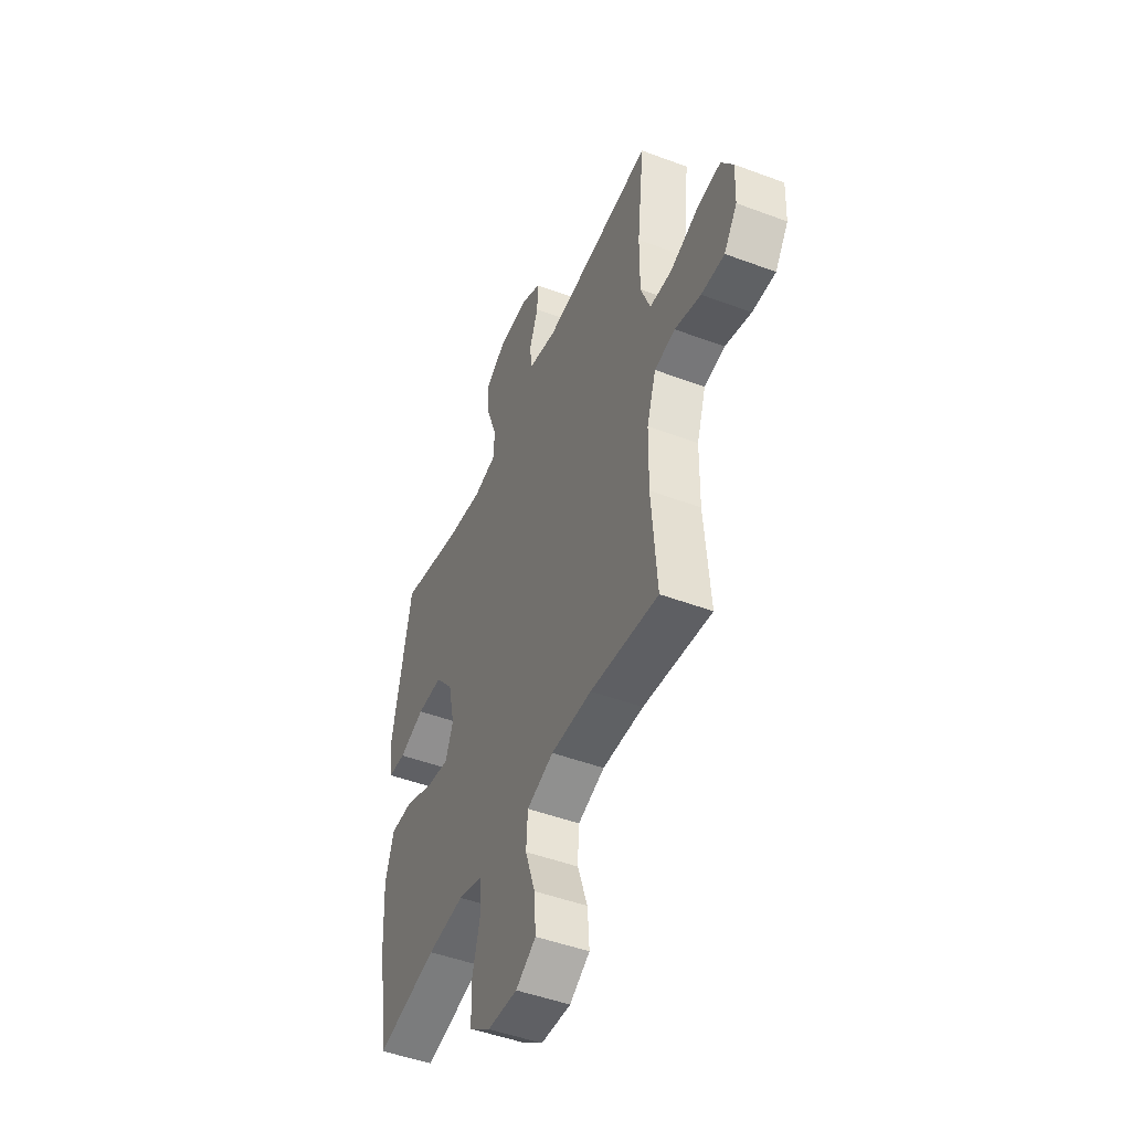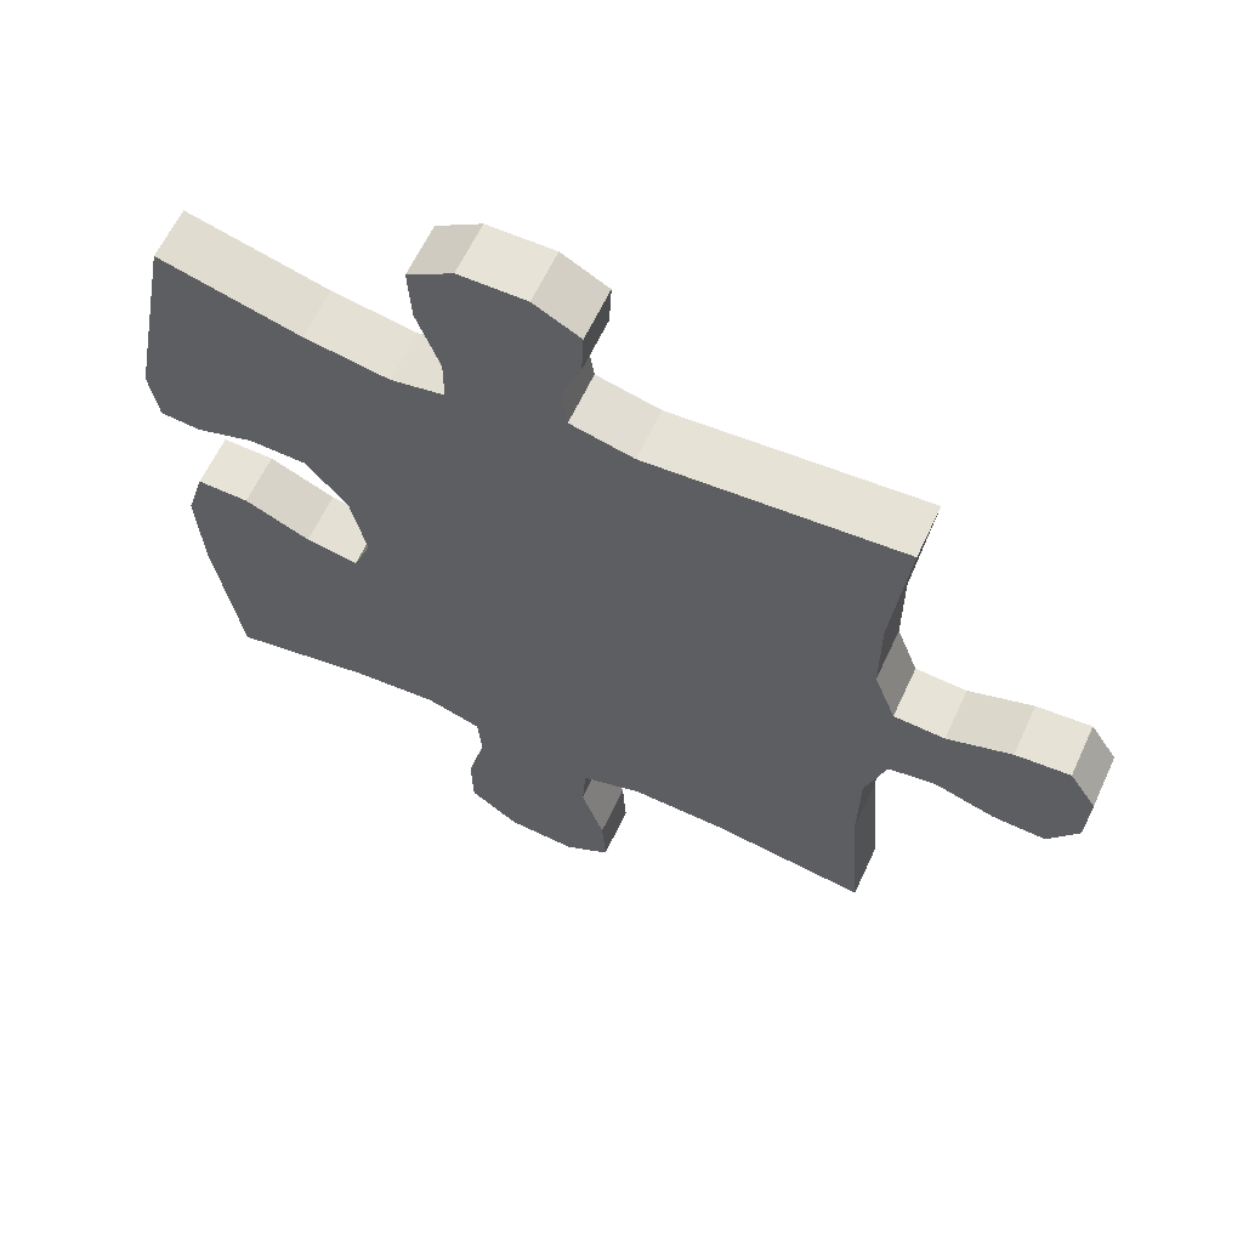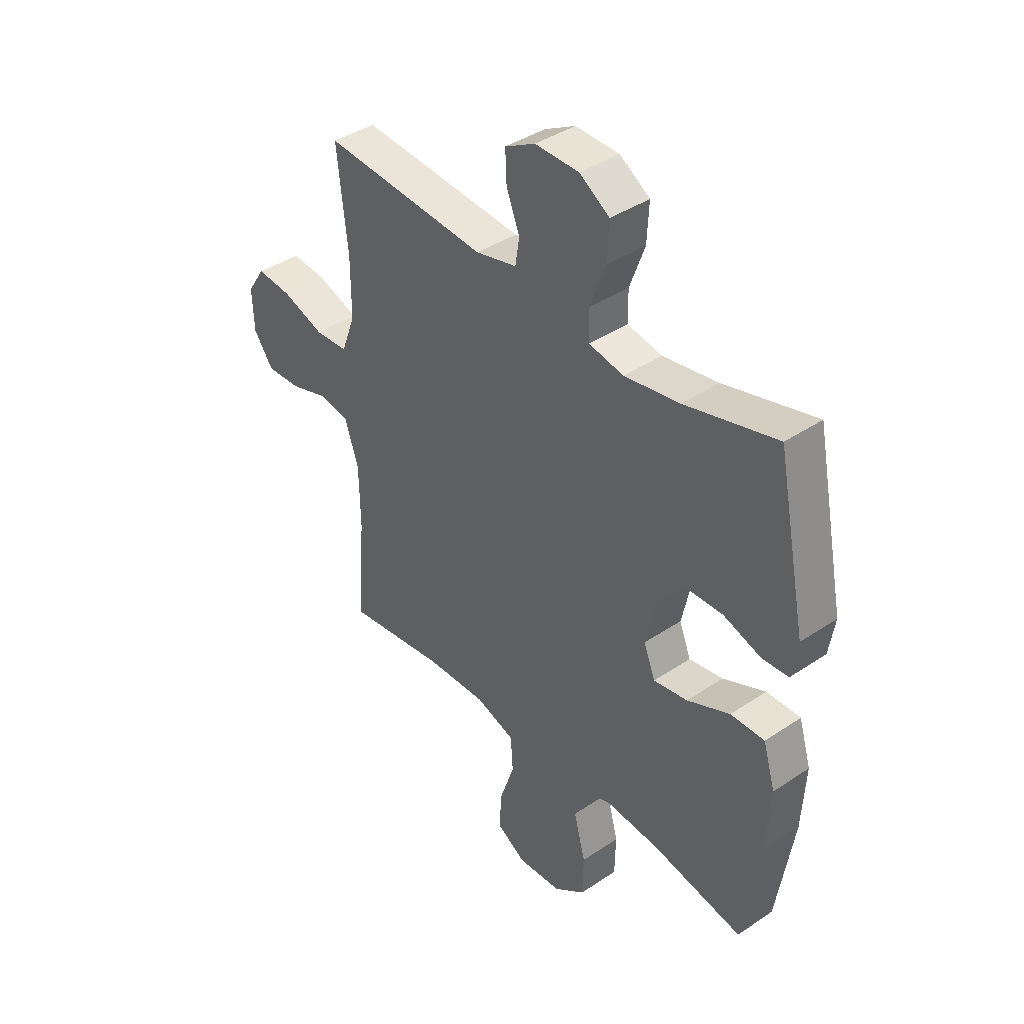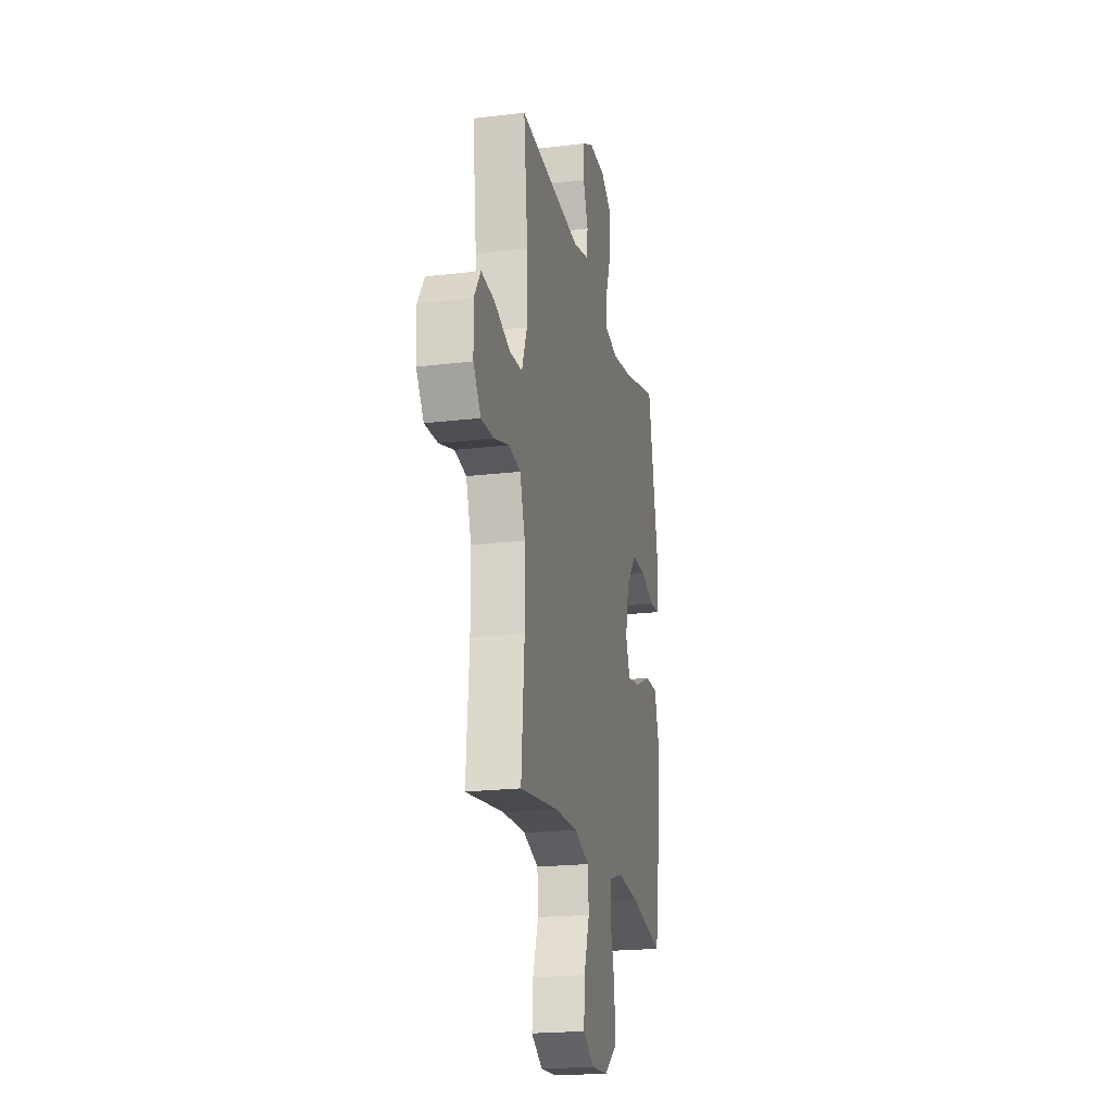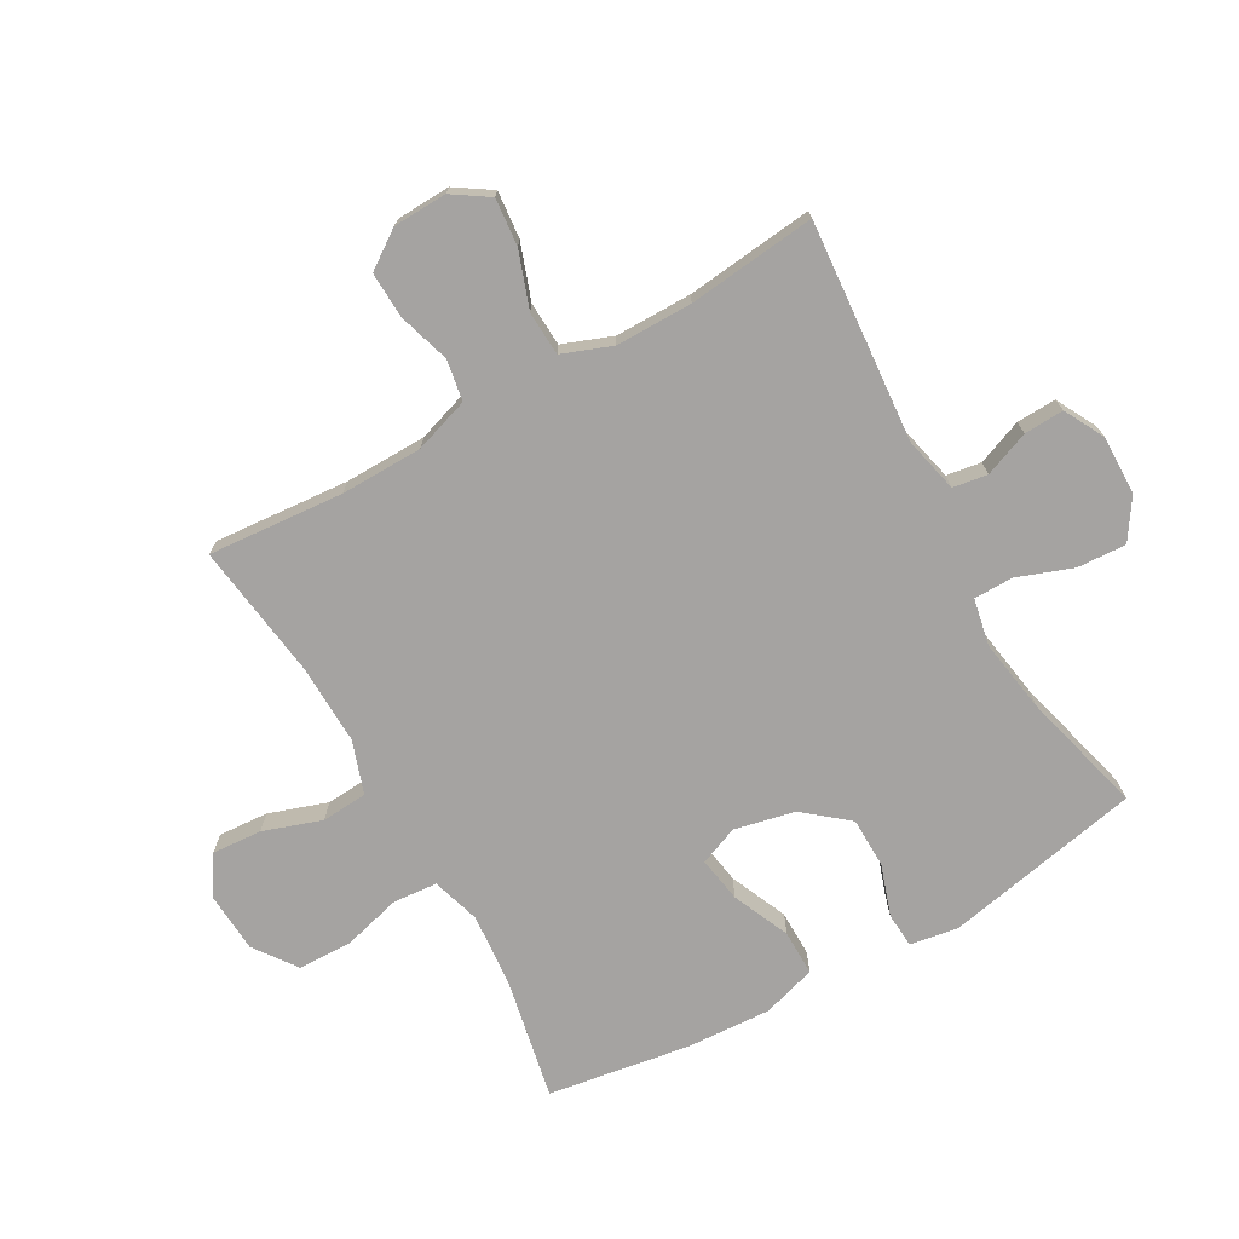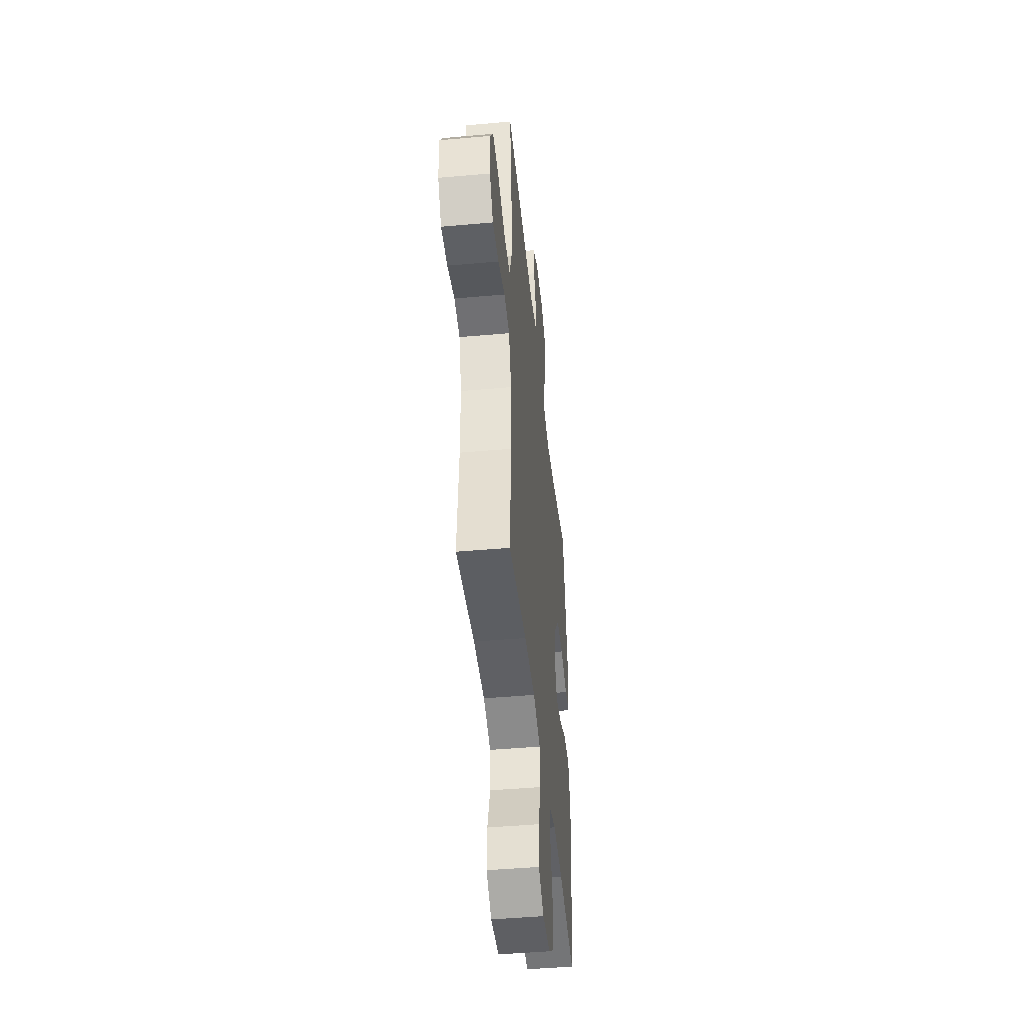
<metadata>
{"format":"obj","ext":"obj","renderer":"f3d","projection":"perspective","resolution":1024,"background":"white","views":[{"elev":-47.9,"azim":-112.8,"up":"+Z"},{"elev":62.1,"azim":-155.2,"up":"+Z"},{"elev":39.8,"azim":50.2,"up":"+Z"},{"elev":-20.7,"azim":-77.8,"up":"+Z"},{"elev":-73.1,"azim":-60.6,"up":"+Y"},{"elev":-45.4,"azim":-84.1,"up":"+Z"}]}
</metadata>
<code>
o path420
v -0.452 0.0375 0.3038
v -0.4519 0.0375 0.1805
v -0.4822 0.0375 0.1002
v -0.5536 0.0375 0.09654
v -0.6431 0.0375 0.1283
v -0.7196 0.0375 0.1354
v -0.7576 0.0375 0.07742
v -0.7542 0.0375 -0.009471
v -0.7121 0.0375 -0.06963
v -0.6381 0.0375 -0.06669
v -0.5547 0.0375 -0.04107
v -0.4887 0.0375 -0.05244
v -0.4593 0.0375 -0.1415
v -0.4573 0.0375 -0.2734
v -0.4748 0.0375 -0.4916
v -0.257 0.0375 -0.4618
v -0.1265 0.0375 -0.4579
v -0.04117 0.0375 -0.4868
v -0.03612 0.0375 -0.5605
v -0.06788 0.0375 -0.6544
v -0.07322 0.0375 -0.735
v -0.009222 0.0375 -0.7742
v 0.08598 0.0375 -0.7681
v 0.154 0.0375 -0.7185
v 0.1558 0.0375 -0.6323
v 0.1304 0.0375 -0.5372
v 0.1361 0.0375 -0.4661
v 0.2135 0.0375 -0.4424
v 0.3311 0.0375 -0.4524
v 0.5272 0.0375 -0.4916
v 0.5631 0.0375 -0.2625
v 0.5706 0.0375 -0.1264
v 0.5442 0.0375 -0.03976
v 0.4711 0.0375 -0.04025
v 0.379 0.0375 -0.08076
v 0.3055 0.0375 -0.09299
v 0.2804 0.0375 -0.03032
v 0.3017 0.0375 0.06704
v 0.3594 0.0375 0.1372
v 0.441 0.0375 0.1387
v 0.523 0.0375 0.1113
v 0.5792 0.0375 0.1153
v 0.5915 0.0375 0.1927
v 0.5272 0.0375 0.5101
v 0.3286 0.0375 0.4581
v 0.2105 0.0375 0.4392
v 0.1351 0.0375 0.454
v 0.1347 0.0375 0.5179
v 0.167 0.0375 0.6065
v 0.1713 0.0375 0.6858
v 0.1065 0.0375 0.7277
v 0.01203 0.0375 0.7296
v -0.05317 0.0375 0.6949
v -0.05025 0.0375 0.6305
v -0.0217 0.0375 0.558
v -0.03032 0.0375 0.5022
v -0.1192 0.0375 0.4812
v -0.4748 0.0375 0.5101
v -0.452 -0.0375 0.3038
v -0.4519 -0.0375 0.1805
v -0.4822 -0.0375 0.1002
v -0.5536 -0.0375 0.09654
v -0.6431 -0.0375 0.1283
v -0.7196 -0.0375 0.1354
v -0.7576 -0.0375 0.07742
v -0.7542 -0.0375 -0.009471
v -0.7121 -0.0375 -0.06963
v -0.6381 -0.0375 -0.06669
v -0.5547 -0.0375 -0.04107
v -0.4887 -0.0375 -0.05244
v -0.4593 -0.0375 -0.1415
v -0.4573 -0.0375 -0.2734
v -0.4748 -0.0375 -0.4916
v -0.257 -0.0375 -0.4618
v -0.1265 -0.0375 -0.4579
v -0.04117 -0.0375 -0.4868
v -0.03612 -0.0375 -0.5605
v -0.06788 -0.0375 -0.6544
v -0.07322 -0.0375 -0.735
v -0.009222 -0.0375 -0.7742
v 0.08598 -0.0375 -0.7681
v 0.154 -0.0375 -0.7185
v 0.1558 -0.0375 -0.6323
v 0.1304 -0.0375 -0.5372
v 0.1361 -0.0375 -0.4661
v 0.2135 -0.0375 -0.4424
v 0.3311 -0.0375 -0.4524
v 0.5272 -0.0375 -0.4916
v 0.5631 -0.0375 -0.2625
v 0.5706 -0.0375 -0.1264
v 0.5442 -0.0375 -0.03976
v 0.4711 -0.0375 -0.04025
v 0.379 -0.0375 -0.08076
v 0.3055 -0.0375 -0.09299
v 0.2804 -0.0375 -0.03032
v 0.3017 -0.0375 0.06704
v 0.3594 -0.0375 0.1372
v 0.441 -0.0375 0.1387
v 0.523 -0.0375 0.1113
v 0.5792 -0.0375 0.1153
v 0.5915 -0.0375 0.1927
v 0.5272 -0.0375 0.5101
v 0.3286 -0.0375 0.4581
v 0.2105 -0.0375 0.4392
v 0.1351 -0.0375 0.454
v 0.1347 -0.0375 0.5179
v 0.167 -0.0375 0.6065
v 0.1713 -0.0375 0.6858
v 0.1065 -0.0375 0.7277
v 0.01203 -0.0375 0.7296
v -0.05317 -0.0375 0.6949
v -0.05025 -0.0375 0.6305
v -0.0217 -0.0375 0.558
v -0.03032 -0.0375 0.5022
v -0.1192 -0.0375 0.4812
v -0.4748 -0.0375 0.5101
v 0.1065 0.0375 0.7277
v 0.01203 0.0375 0.7296
v -0.05317 0.0375 0.6949
v -0.05317 0.0375 0.6949
v 0.1713 0.0375 0.6858
v -0.05025 0.0375 0.6305
v 0.167 0.0375 0.6065
v -0.0217 0.0375 0.558
v 0.1347 0.0375 0.5179
v -0.03032 0.0375 0.5022
v -0.03032 0.0375 0.5022
v 0.1351 0.0375 0.454
v 0.1351 0.0375 0.454
v -0.1192 0.0375 0.4812
v 0.5272 0.0375 0.5101
v 0.5272 0.0375 0.5101
v 0.3286 0.0375 0.4581
v -0.4748 0.0375 0.5101
v -0.4748 0.0375 0.5101
v 0.2105 0.0375 0.4392
v -0.452 0.0375 0.3038
v 0.5915 0.0375 0.1927
v -0.4519 0.0375 0.1805
v 0.5792 0.0375 0.1153
v 0.5792 0.0375 0.1153
v 0.3594 0.0375 0.1372
v 0.441 0.0375 0.1387
v -0.4822 0.0375 0.1002
v -0.4822 0.0375 0.1002
v 0.523 0.0375 0.1113
v 0.3017 0.0375 0.06704
v -0.6431 0.0375 0.1283
v -0.7196 0.0375 0.1354
v -0.7196 0.0375 0.1354
v -0.7576 0.0375 0.07742
v -0.5536 0.0375 0.09654
v -0.7542 0.0375 -0.009471
v 0.2804 0.0375 -0.03032
v -0.7121 0.0375 -0.06963
v 0.3055 0.0375 -0.09299
v 0.3055 0.0375 -0.09299
v 0.5706 0.0375 -0.1264
v 0.5442 0.0375 -0.03976
v 0.5442 0.0375 -0.03976
v 0.4711 0.0375 -0.04025
v 0.379 0.0375 -0.08076
v -0.5547 0.0375 -0.04107
v -0.4887 0.0375 -0.05244
v -0.4887 0.0375 -0.05244
v -0.6381 0.0375 -0.06669
v -0.4593 0.0375 -0.1415
v 0.5631 0.0375 -0.2625
v -0.4573 0.0375 -0.2734
v 0.5272 0.0375 -0.4916
v 0.5272 0.0375 -0.4916
v 0.2135 0.0375 -0.4424
v 0.3311 0.0375 -0.4524
v 0.1361 0.0375 -0.4661
v 0.1361 0.0375 -0.4661
v -0.1265 0.0375 -0.4579
v -0.04117 0.0375 -0.4868
v -0.04117 0.0375 -0.4868
v -0.257 0.0375 -0.4618
v 0.1304 0.0375 -0.5372
v -0.4748 0.0375 -0.4916
v -0.4748 0.0375 -0.4916
v -0.03612 0.0375 -0.5605
v 0.1558 0.0375 -0.6323
v -0.06788 0.0375 -0.6544
v 0.154 0.0375 -0.7185
v -0.07322 0.0375 -0.735
v -0.07322 0.0375 -0.735
v 0.08598 0.0375 -0.7681
v -0.009222 0.0375 -0.7742
v 0.1065 -0.0375 0.7277
v 0.01203 -0.0375 0.7296
v -0.05317 -0.0375 0.6949
v -0.05317 -0.0375 0.6949
v 0.1713 -0.0375 0.6858
v -0.05025 -0.0375 0.6305
v 0.167 -0.0375 0.6065
v -0.0217 -0.0375 0.558
v 0.1347 -0.0375 0.5179
v -0.03032 -0.0375 0.5022
v -0.03032 -0.0375 0.5022
v 0.1351 -0.0375 0.454
v 0.1351 -0.0375 0.454
v -0.1192 -0.0375 0.4812
v 0.5272 -0.0375 0.5101
v 0.5272 -0.0375 0.5101
v 0.3286 -0.0375 0.4581
v -0.4748 -0.0375 0.5101
v -0.4748 -0.0375 0.5101
v 0.2105 -0.0375 0.4392
v -0.452 -0.0375 0.3038
v 0.5915 -0.0375 0.1927
v -0.4519 -0.0375 0.1805
v 0.5792 -0.0375 0.1153
v 0.5792 -0.0375 0.1153
v 0.3594 -0.0375 0.1372
v 0.441 -0.0375 0.1387
v -0.4822 -0.0375 0.1002
v -0.4822 -0.0375 0.1002
v 0.523 -0.0375 0.1113
v 0.3017 -0.0375 0.06704
v -0.6431 -0.0375 0.1283
v -0.7196 -0.0375 0.1354
v -0.7196 -0.0375 0.1354
v -0.7576 -0.0375 0.07742
v -0.5536 -0.0375 0.09654
v -0.7542 -0.0375 -0.009471
v 0.2804 -0.0375 -0.03032
v -0.7121 -0.0375 -0.06963
v 0.3055 -0.0375 -0.09299
v 0.3055 -0.0375 -0.09299
v 0.5706 -0.0375 -0.1264
v 0.5442 -0.0375 -0.03976
v 0.5442 -0.0375 -0.03976
v 0.4711 -0.0375 -0.04025
v 0.379 -0.0375 -0.08076
v -0.5547 -0.0375 -0.04107
v -0.4887 -0.0375 -0.05244
v -0.4887 -0.0375 -0.05244
v -0.6381 -0.0375 -0.06669
v -0.4593 -0.0375 -0.1415
v 0.5631 -0.0375 -0.2625
v -0.4573 -0.0375 -0.2734
v 0.5272 -0.0375 -0.4916
v 0.5272 -0.0375 -0.4916
v 0.2135 -0.0375 -0.4424
v 0.3311 -0.0375 -0.4524
v 0.1361 -0.0375 -0.4661
v 0.1361 -0.0375 -0.4661
v -0.1265 -0.0375 -0.4579
v -0.04117 -0.0375 -0.4868
v -0.04117 -0.0375 -0.4868
v -0.257 -0.0375 -0.4618
v 0.1304 -0.0375 -0.5372
v -0.4748 -0.0375 -0.4916
v -0.4748 -0.0375 -0.4916
v -0.03612 -0.0375 -0.5605
v 0.1558 -0.0375 -0.6323
v -0.06788 -0.0375 -0.6544
v 0.154 -0.0375 -0.7185
v -0.07322 -0.0375 -0.735
v -0.07322 -0.0375 -0.735
v 0.08598 -0.0375 -0.7681
v -0.009222 -0.0375 -0.7742
f 212 207 217
f 191 198 197
f 221 213 228
f 237 218 226
f 210 216 207
f 240 227 229
f 228 250 230
f 258 263 260
f 210 202 221
f 211 204 208
f 258 259 263
f 228 241 250
f 227 222 225
f 253 243 255
f 232 236 242
f 200 199 198
f 254 257 258
f 238 218 237
f 253 241 243
f 236 232 235
f 213 218 241
f 248 251 254
f 242 247 244
f 264 259 261
f 213 204 211
f 207 212 205
f 198 191 196
f 197 198 199
f 199 200 202
f 204 202 200
f 202 204 221
f 263 259 264
f 240 222 227
f 196 192 193
f 225 222 223
f 254 251 257
f 218 238 241
f 221 204 213
f 237 226 240
f 195 191 197
f 230 250 251
f 246 230 248
f 216 210 221
f 257 259 258
f 192 196 191
f 235 232 233
f 247 230 246
f 250 241 253
f 242 236 247
f 220 212 217
f 226 222 240
f 217 207 216
f 214 212 220
f 230 251 248
f 236 230 247
f 228 213 241
f 51 52 110 109
f 52 120 194 110
f 50 51 109 108
f 53 54 112 111
f 49 50 108 107
f 54 55 113 112
f 48 49 107 106
f 55 127 201 113
f 129 48 106 203
f 56 57 115 114
f 132 45 103 206
f 57 135 209 115
f 45 46 104 103
f 46 47 105 104
f 58 1 59 116
f 43 44 102 101
f 1 2 60 59
f 141 43 101 215
f 39 40 98 97
f 2 145 219 60
f 41 42 100 99
f 40 41 99 98
f 38 39 97 96
f 5 150 224 63
f 6 7 65 64
f 4 5 63 62
f 3 4 62 61
f 7 8 66 65
f 37 38 96 95
f 8 9 67 66
f 157 37 95 231
f 32 160 234 90
f 33 34 92 91
f 34 35 93 92
f 11 165 239 69
f 10 11 69 68
f 9 10 68 67
f 12 13 71 70
f 35 36 94 93
f 31 32 90 89
f 13 14 72 71
f 171 31 89 245
f 28 29 87 86
f 175 28 86 249
f 17 178 252 75
f 16 17 75 74
f 26 27 85 84
f 182 16 74 256
f 14 15 73 72
f 29 30 88 87
f 18 19 77 76
f 25 26 84 83
f 19 20 78 77
f 24 25 83 82
f 20 188 262 78
f 23 24 82 81
f 22 23 81 80
f 21 22 80 79
f 138 143 133
f 117 123 124
f 147 154 139
f 163 152 144
f 136 133 142
f 166 155 153
f 154 156 176
f 184 186 189
f 136 147 128
f 137 134 130
f 184 189 185
f 154 176 167
f 153 151 148
f 179 181 169
f 158 168 162
f 126 124 125
f 180 184 183
f 164 163 144
f 179 169 167
f 162 161 158
f 139 167 144
f 174 180 177
f 168 170 173
f 190 187 185
f 139 137 130
f 133 131 138
f 124 122 117
f 123 125 124
f 125 128 126
f 130 126 128
f 128 147 130
f 189 190 185
f 166 153 148
f 122 119 118
f 151 149 148
f 180 183 177
f 144 167 164
f 147 139 130
f 163 166 152
f 121 123 117
f 156 177 176
f 172 174 156
f 142 147 136
f 183 184 185
f 118 117 122
f 161 159 158
f 173 172 156
f 176 179 167
f 168 173 162
f 146 143 138
f 152 166 148
f 143 142 133
f 140 146 138
f 156 174 177
f 162 173 156
f 154 167 139

</code>
